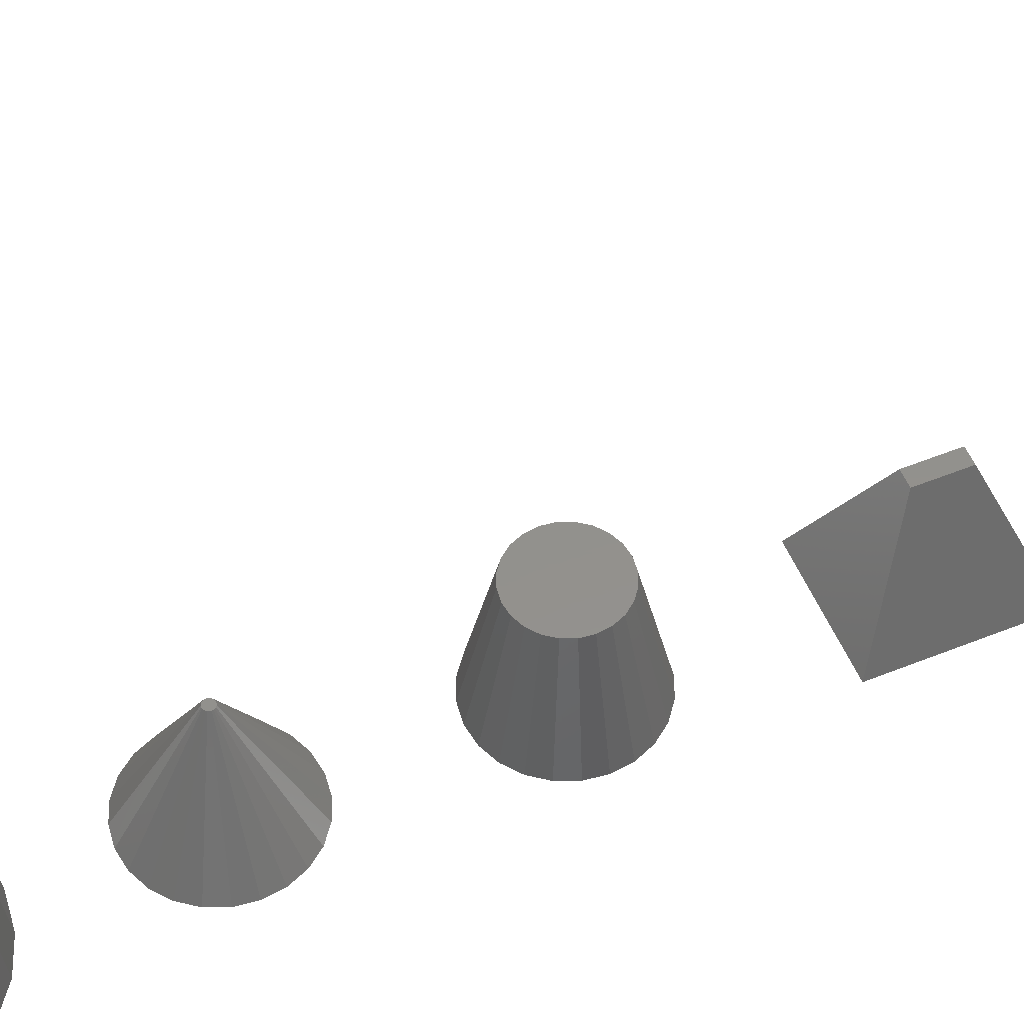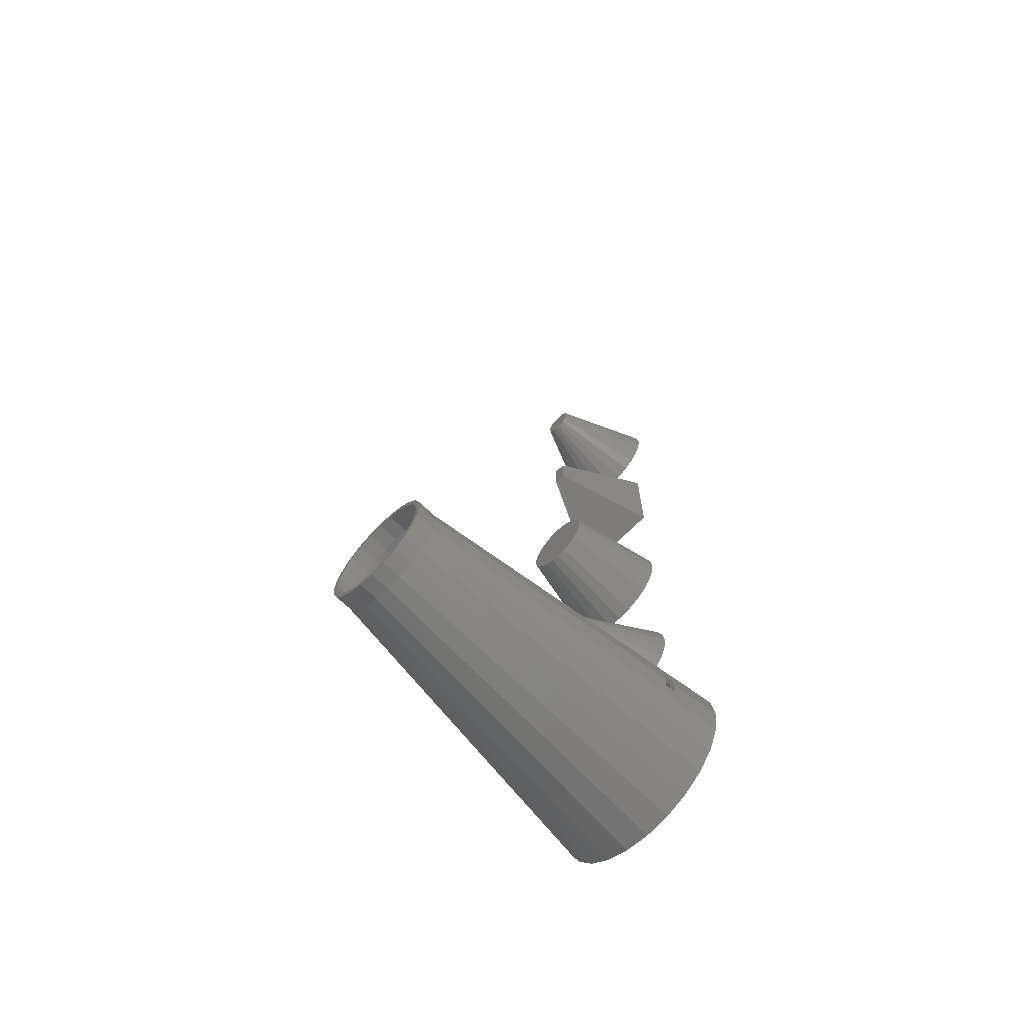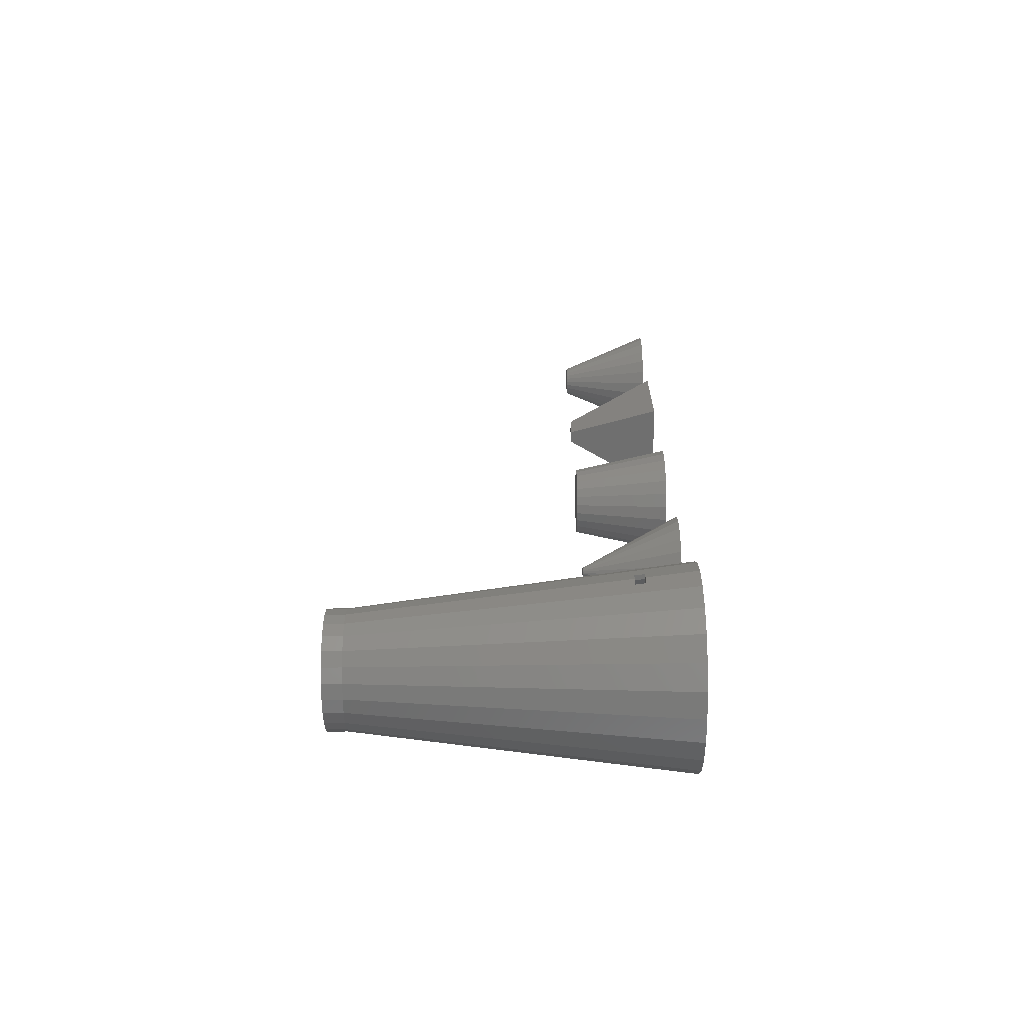
<metadata>
{"format":"stl","ext":"stl","renderer":"f3d","projection":"perspective","resolution":1024,"background":"white","views":[{"elev":54.3,"azim":66.8,"up":"+Z"},{"elev":-67.4,"azim":45.6,"up":"+Y"},{"elev":-67.1,"azim":90.5,"up":"+Y"}]}
</metadata>
<code>
# stl→obj: 323 verts, 638 faces
v -4.167 -15.55 99.92
v 0 -28.9 0
v -7.48 -27.92 0
v 0 -16.1 99.92
v -8.05 -13.94 99.92
v -14.45 -25.03 0
v -11.38 -11.38 99.92
v -20.44 -20.44 0
v -25.03 -14.45 0
v -13.94 -8.05 99.92
v -27.92 -7.48 0
v -15.55 -4.167 99.92
v -26.56 -3 15.2
v -28.9 5.309e-15 0
v -26.95 5.597e-15 15.2
v -26.17 -3 18.2
v -16.1 2.958e-15 99.92
v -26.57 5.527e-15 18.2
v -27.92 7.48 0
v -26.56 3 15.2
v -26.17 3 18.2
v -15.55 4.167 99.92
v -13.94 8.05 99.92
v -25.03 14.45 0
v -11.38 11.38 99.92
v -20.44 20.44 0
v -8.05 13.94 99.92
v -14.45 25.03 0
v -4.167 15.55 99.92
v -7.48 27.92 0
v 1.972e-15 16.1 99.92
v 3.539e-15 28.9 0
v 4.167 15.55 99.92
v 7.48 27.92 0
v 8.05 13.94 99.92
v 14.45 25.03 0
v 11.38 11.38 99.92
v 20.44 20.44 0
v 25.03 14.45 0
v 13.94 8.05 99.92
v 27.92 7.48 0
v 15.55 4.167 99.92
v 16.1 -9.858e-16 99.92
v 26.17 -3 18.2
v 15.55 -4.167 99.92
v 26.57 -2.329e-15 18.2
v 27.92 -7.48 0
v 26.56 -3 15.2
v 28.9 -1.77e-15 0
v 26.95 -2.352e-15 15.2
v 13.94 -8.05 99.92
v 25.03 -14.45 0
v 11.38 -11.38 99.92
v 20.44 -20.44 0
v 8.05 -13.94 99.92
v 14.45 -25.03 0
v 4.167 -15.55 99.92
v 7.48 -27.92 0
v -29.36 7.868 0
v -26.33 15.2 0
v -21.5 21.5 0
v -15.2 26.33 0
v -7.868 29.36 0
v 3.723e-15 30.4 0
v 7.868 29.36 0
v 15.2 26.33 0
v 21.5 21.5 0
v 26.33 15.2 0
v 29.36 7.868 0
v 29.36 -7.868 0
v 30.4 -1.861e-15 0
v -29.36 -7.868 0
v -30.4 5.584e-15 0
v -26.33 -15.2 0
v -21.5 -21.5 0
v -15.2 -26.33 0
v -7.868 -29.36 0
v 0 -30.4 0
v 7.868 -29.36 0
v 15.2 -26.33 0
v 21.5 -21.5 0
v 26.33 -15.2 0
v -2.155e-15 -17.6 99.92
v -4.555 -17 99.92
v -8.8 -15.24 99.92
v -12.45 -12.45 99.92
v -15.24 -8.8 99.92
v -17 -4.555 99.92
v -17.6 1.078e-15 99.92
v -27.67 -3 18.2
v -28.07 5.412e-15 18.2
v -28.06 -3 15.2
v -28.45 5.545e-15 15.2
v -17 4.555 99.92
v -27.67 3 18.2
v -28.06 3 15.2
v -15.24 8.8 99.92
v -12.45 12.45 99.92
v -8.8 15.24 99.92
v -4.555 17 99.92
v 0 17.6 99.92
v 4.555 17 99.92
v 8.8 15.24 99.92
v 12.45 12.45 99.92
v 15.24 8.8 99.92
v 17 4.555 99.92
v 28.06 3 15.2
v 28.45 -2.765e-15 15.2
v 28.07 -2.805e-15 18.2
v 17.6 -3.233e-15 99.92
v 27.67 3 18.2
v 28.06 -3 15.2
v 17 -4.555 99.92
v 27.67 -3 18.2
v 15.24 -8.8 99.92
v 12.45 -12.45 99.92
v 8.8 -15.24 99.92
v 4.555 -17 99.92
v -17 -4.555 105.8
v -17 4.555 105.8
v -17.6 1.078e-15 105.8
v -15.24 -8.8 105.8
v -16.1 2.958e-15 105.8
v -15.55 -4.167 105.8
v -13.94 -8.05 105.8
v -12.45 -12.45 105.8
v -11.38 -11.38 105.8
v -8.8 -15.24 105.8
v -8.05 -13.94 105.8
v -4.555 -17 105.8
v -4.167 -15.55 105.8
v -2.155e-15 -17.6 105.8
v 0 -16.1 105.8
v 4.555 -17 105.8
v 4.167 -15.55 105.8
v 8.05 -13.94 105.8
v 8.8 -15.24 105.8
v 11.38 -11.38 105.8
v 12.45 -12.45 105.8
v 13.94 -8.05 105.8
v 15.24 -8.8 105.8
v 15.55 -4.167 105.8
v 17 -4.555 105.8
v 16.1 -9.858e-16 105.8
v -15.24 8.8 105.8
v -15.55 4.167 105.8
v -13.94 8.05 105.8
v -12.45 12.45 105.8
v -11.38 11.38 105.8
v -8.8 15.24 105.8
v -8.05 13.94 105.8
v -4.555 17 105.8
v -4.167 15.55 105.8
v 0 17.6 105.8
v 1.972e-15 16.1 105.8
v 4.555 17 105.8
v 4.167 15.55 105.8
v 8.05 13.94 105.8
v 8.8 15.24 105.8
v 11.38 11.38 105.8
v 12.45 12.45 105.8
v 13.94 8.05 105.8
v 15.24 8.8 105.8
v 15.55 4.167 105.8
v 17 4.555 105.8
v 17.6 -3.233e-15 105.8
v 26.17 3 18.2
v 26.56 3 15.2
v -16.8 119.9 0.04043
v -16.8 129 0.04043
v -17.4 124.4 0.04043
v -15.06 115.7 0.04043
v -15.06 133.2 0.04043
v -12.27 112.1 0.04043
v -12.27 136.8 0.04043
v -8.65 109.3 0.04043
v -8.65 139.6 0.04043
v -4.429 107.5 0.04043
v -4.429 141.3 0.04043
v 0.1 106.9 0.04043
v 0.1 141.9 0.04043
v 4.629 107.5 0.04043
v 4.629 141.3 0.04043
v 8.85 109.3 0.04043
v 8.85 139.6 0.04043
v 12.47 112.1 0.04043
v 12.47 136.8 0.04043
v 15.26 115.7 0.04043
v 15.26 133.2 0.04043
v 17 119.9 0.04043
v 17 129 0.04043
v 17.6 124.4 0.04043
v -17.11 61.42 0
v -17.11 70.48 0
v -17.71 65.95 0
v -15.36 57.2 0
v -15.36 74.7 0
v -12.58 53.58 0
v -12.58 78.33 0
v -8.957 50.8 0
v -8.957 81.11 0
v -4.736 49.05 0
v -4.736 82.86 0
v -0.207 48.45 0
v -0.207 83.45 0
v 4.322 49.05 0
v 4.322 82.86 0
v 8.543 50.8 0
v 8.543 81.11 0
v 12.17 53.58 0
v 12.17 78.33 0
v 14.95 57.2 0
v 14.95 74.7 0
v 16.7 61.42 0
v 16.7 70.48 0
v 17.29 65.95 0
v 4.393 238.6 30.26
v 8.923 226.6 0
v 4.393 226 0
v 5.661 238.7 30.26
v 13.14 228.3 0
v 6.843 239.2 30.26
v 16.77 231.1 0
v 7.858 240 30.26
v 19.55 234.7 0
v 8.637 241 30.26
v 21.3 238.9 0
v 9.126 242.2 30.26
v 21.89 243.5 0
v 9.293 243.5 30.26
v 9.126 244.7 30.26
v 21.3 248 0
v 8.637 245.9 30.26
v 19.55 252.2 0
v 7.858 246.9 30.26
v 16.77 255.8 0
v 13.14 258.6 0
v 6.843 247.7 30.26
v 8.923 260.4 0
v 5.661 248.2 30.26
v 4.393 261 0
v 4.393 248.4 30.26
v -0.1361 260.4 0
v 3.125 248.2 30.26
v -4.357 258.6 0
v 1.943 247.7 30.26
v -7.981 255.8 0
v 0.9284 246.9 30.26
v -10.76 252.2 0
v 0.1497 245.9 30.26
v -12.51 248 0
v -0.3398 244.7 30.26
v -0.5068 243.5 30.26
v -13.11 243.5 0
v -0.3398 242.2 30.26
v -12.51 238.9 0
v 0.1497 241 30.26
v -10.76 234.7 0
v 0.9284 240 30.26
v -7.981 231.1 0
v -4.357 228.3 0
v 1.943 239.2 30.26
v -0.1361 226.6 0
v 3.125 238.7 30.26
v 0.1 113.5 30.3
v 2.931 113.9 30.3
v 5.569 115 30.3
v 7.834 116.7 30.3
v 9.572 119 30.3
v 10.66 121.6 30.3
v 11.04 124.4 30.3
v 10.66 127.3 30.3
v 9.572 129.9 30.3
v 7.834 132.2 30.3
v 5.569 133.9 30.3
v 2.931 135 30.3
v 0.1 135.4 30.3
v -2.731 135 30.3
v -5.369 133.9 30.3
v -7.634 132.2 30.3
v -9.372 129.9 30.3
v -10.46 127.3 30.3
v -10.84 124.4 30.3
v -10.46 121.6 30.3
v -9.372 119 30.3
v -7.634 116.7 30.3
v -5.369 115 30.3
v -2.731 113.9 30.3
v -0.207 64.75 30.26
v 0.1036 64.79 30.26
v 0.393 64.91 30.26
v 0.6416 65.1 30.26
v 0.8323 65.35 30.26
v 0.9521 65.64 30.26
v 0.993 65.95 30.26
v 0.9521 66.26 30.26
v 0.8323 66.55 30.26
v -1.246 66.55 30.26
v -1.366 66.26 30.26
v -1.246 65.35 30.26
v -1.366 65.64 30.26
v -0.807 64.91 30.26
v -0.5176 64.79 30.26
v -1.407 65.95 30.26
v -1.056 65.1 30.26
v -1.056 66.8 30.26
v 0.393 66.99 30.26
v 0.1036 67.11 30.26
v -0.207 67.15 30.26
v -0.5176 67.11 30.26
v -0.807 66.99 30.26
v 0.6416 66.8 30.26
v 1.29 180.5 30.26
v -12.21 203.9 0
v -12.21 168.4 0
v 1.29 191.8 30.26
v 17.69 203.9 0
v 5.19 191.8 30.26
v 5.19 180.5 30.26
v 17.69 168.4 0
v 2.89 168.4 0
v 2.74 168.4 0
v 2.74 180.5 30.26
f 1 2 3
f 2 1 4
f 5 3 6
f 3 5 1
f 7 6 8
f 6 7 5
f 9 7 8
f 7 9 10
f 11 10 9
f 10 11 12
f 11 13 12
f 13 11 14
f 13 14 15
f 12 16 17
f 16 12 13
f 17 16 18
f 19 15 14
f 15 19 20
f 20 19 21
f 21 19 22
f 18 22 17
f 22 18 21
f 19 23 22
f 23 19 24
f 24 25 23
f 25 24 26
f 27 26 28
f 26 27 25
f 29 28 30
f 28 29 27
f 31 30 32
f 30 31 29
f 33 32 34
f 32 33 31
f 35 34 36
f 34 35 33
f 37 36 38
f 36 37 35
f 37 39 40
f 39 37 38
f 40 41 42
f 41 40 39
f 43 44 45
f 44 43 46
f 47 48 49
f 48 47 45
f 48 45 44
f 49 48 50
f 51 47 52
f 47 51 45
f 53 52 54
f 52 53 51
f 55 54 56
f 54 55 53
f 57 56 58
f 56 57 55
f 4 58 2
f 58 4 57
f 59 19 14
f 19 59 60
f 19 60 24
f 24 60 61
f 24 61 26
f 26 61 62
f 26 62 28
f 28 62 63
f 28 63 30
f 30 63 64
f 30 64 32
f 32 64 34
f 34 64 65
f 34 65 36
f 36 65 66
f 36 66 38
f 38 66 67
f 38 67 39
f 39 67 68
f 39 68 41
f 41 68 69
f 41 69 49
f 49 69 70
f 70 69 71
f 59 72 73
f 72 59 14
f 72 14 11
f 72 11 74
f 74 11 9
f 74 9 75
f 75 9 8
f 75 8 76
f 76 8 6
f 76 6 77
f 77 6 3
f 77 3 78
f 78 3 2
f 78 2 58
f 78 58 79
f 79 58 56
f 79 56 80
f 80 56 54
f 80 54 81
f 81 54 52
f 81 52 82
f 82 52 47
f 82 47 70
f 70 47 49
f 83 77 78
f 77 83 84
f 84 76 77
f 76 84 85
f 85 75 76
f 75 85 86
f 86 74 75
f 74 86 87
f 87 72 74
f 72 87 88
f 89 90 88
f 90 89 91
f 72 92 73
f 92 72 88
f 92 88 90
f 73 92 93
f 94 91 89
f 91 94 95
f 95 94 96
f 96 73 93
f 73 96 59
f 59 96 94
f 97 59 94
f 59 97 60
f 98 60 97
f 60 98 61
f 98 62 61
f 62 98 99
f 99 63 62
f 63 99 100
f 100 64 63
f 64 100 101
f 101 65 64
f 65 101 102
f 102 66 65
f 66 102 103
f 103 67 66
f 67 103 104
f 68 104 105
f 104 68 67
f 69 105 106
f 105 69 68
f 71 107 108
f 107 71 69
f 107 69 106
f 109 106 110
f 106 109 111
f 106 111 107
f 70 112 113
f 112 70 71
f 113 112 114
f 112 71 108
f 114 110 113
f 110 114 109
f 70 115 82
f 115 70 113
f 82 116 81
f 116 82 115
f 116 80 81
f 80 116 117
f 117 79 80
f 79 117 118
f 118 78 79
f 78 118 83
f 119 120 121
f 120 119 122
f 120 122 123
f 123 122 124
f 124 122 125
f 125 122 126
f 125 126 127
f 127 126 128
f 127 128 129
f 129 128 130
f 129 130 131
f 131 130 132
f 131 132 133
f 133 132 134
f 133 134 135
f 135 134 136
f 136 134 137
f 136 137 138
f 138 137 139
f 138 139 140
f 140 139 141
f 140 141 142
f 142 141 143
f 142 143 144
f 123 145 120
f 145 123 146
f 145 146 147
f 145 147 148
f 148 147 149
f 148 149 150
f 150 149 151
f 150 151 152
f 152 151 153
f 152 153 154
f 154 153 155
f 154 155 156
f 156 155 157
f 156 157 158
f 156 158 159
f 159 158 160
f 159 160 161
f 161 160 162
f 161 162 163
f 163 162 164
f 163 164 165
f 165 164 144
f 165 144 143
f 165 143 166
f 139 117 116
f 117 139 137
f 115 139 116
f 139 115 141
f 113 141 115
f 141 113 143
f 110 143 113
f 143 110 166
f 106 166 110
f 166 106 165
f 105 165 106
f 165 105 163
f 104 163 105
f 163 104 161
f 159 104 103
f 104 159 161
f 156 103 102
f 103 156 159
f 154 102 101
f 102 154 156
f 152 101 100
f 101 152 154
f 150 100 99
f 100 150 152
f 148 99 98
f 99 148 150
f 148 97 145
f 97 148 98
f 145 94 120
f 94 145 97
f 120 89 121
f 89 120 94
f 121 88 119
f 88 121 89
f 119 87 122
f 87 119 88
f 122 86 126
f 86 122 87
f 128 86 85
f 86 128 126
f 130 85 84
f 85 130 128
f 132 84 83
f 84 132 130
f 134 83 118
f 83 134 132
f 137 118 117
f 118 137 134
f 160 35 37
f 35 160 158
f 160 40 162
f 40 160 37
f 162 42 164
f 42 162 40
f 164 43 144
f 43 164 42
f 144 45 142
f 45 144 43
f 142 51 140
f 51 142 45
f 140 53 138
f 53 140 51
f 136 53 55
f 53 136 138
f 135 55 57
f 55 135 136
f 133 57 4
f 57 133 135
f 131 4 1
f 4 131 133
f 129 1 5
f 1 129 131
f 127 5 7
f 5 127 129
f 10 127 7
f 127 10 125
f 12 125 10
f 125 12 124
f 17 124 12
f 124 17 123
f 22 123 17
f 123 22 146
f 23 146 22
f 146 23 147
f 25 147 23
f 147 25 149
f 151 25 27
f 25 151 149
f 153 27 29
f 27 153 151
f 155 29 31
f 29 155 153
f 157 31 33
f 31 157 155
f 158 33 35
f 33 158 157
f 167 107 168
f 107 167 111
f 90 95 91
f 95 90 16
f 95 16 18
f 21 95 18
f 16 92 13
f 92 16 90
f 107 50 168
f 50 112 48
f 112 50 107
f 112 107 108
f 114 48 112
f 48 114 44
f 95 20 96
f 20 95 21
f 20 15 96
f 96 92 93
f 92 96 13
f 13 96 15
f 114 46 44
f 46 111 167
f 111 46 114
f 111 114 109
f 43 167 46
f 167 43 42
f 167 42 168
f 168 49 50
f 49 168 41
f 41 168 42
f 169 170 171
f 170 169 172
f 170 172 173
f 173 172 174
f 173 174 175
f 175 174 176
f 175 176 177
f 177 176 178
f 177 178 179
f 179 178 180
f 179 180 181
f 181 180 182
f 181 182 183
f 183 182 184
f 183 184 185
f 185 184 186
f 185 186 187
f 187 186 188
f 187 188 189
f 189 188 190
f 189 190 191
f 191 190 192
f 193 194 195
f 194 193 196
f 194 196 197
f 197 196 198
f 197 198 199
f 199 198 200
f 199 200 201
f 201 200 202
f 201 202 203
f 203 202 204
f 203 204 205
f 205 204 206
f 205 206 207
f 207 206 208
f 207 208 209
f 209 208 210
f 209 210 211
f 211 210 212
f 211 212 213
f 213 212 214
f 213 214 215
f 215 214 216
f 217 218 219
f 218 217 220
f 220 221 218
f 221 220 222
f 222 223 221
f 223 222 224
f 224 225 223
f 225 224 226
f 226 227 225
f 227 226 228
f 228 229 227
f 229 228 230
f 231 229 230
f 229 231 232
f 233 232 231
f 232 233 234
f 235 234 233
f 234 235 236
f 235 237 236
f 237 235 238
f 238 239 237
f 239 238 240
f 240 241 239
f 241 240 242
f 242 243 241
f 243 242 244
f 244 245 243
f 245 244 246
f 246 247 245
f 247 246 248
f 249 248 250
f 248 249 247
f 251 250 252
f 250 251 249
f 251 253 254
f 253 251 252
f 254 255 256
f 255 254 253
f 256 257 258
f 257 256 255
f 258 259 260
f 259 258 257
f 259 261 260
f 261 259 262
f 262 263 261
f 263 262 264
f 264 219 263
f 219 264 217
f 252 255 253
f 255 252 250
f 255 250 257
f 257 250 259
f 259 250 248
f 259 248 246
f 259 246 262
f 262 246 244
f 262 244 264
f 264 244 242
f 264 242 217
f 217 242 240
f 217 240 220
f 220 240 238
f 220 238 222
f 222 238 235
f 222 235 224
f 224 235 233
f 224 233 226
f 226 233 231
f 226 231 228
f 228 231 230
f 256 251 254
f 251 256 258
f 251 258 249
f 249 258 260
f 249 260 247
f 247 260 261
f 247 261 245
f 245 261 263
f 245 263 243
f 243 263 219
f 243 219 241
f 241 219 218
f 241 218 239
f 239 218 221
f 239 221 237
f 237 221 223
f 237 223 236
f 236 223 225
f 236 225 234
f 234 225 227
f 234 227 232
f 232 227 229
f 265 182 180
f 182 265 266
f 266 184 182
f 184 266 267
f 267 186 184
f 186 267 268
f 268 188 186
f 188 268 269
f 269 190 188
f 190 269 270
f 270 192 190
f 192 270 271
f 272 192 271
f 192 272 191
f 273 191 272
f 191 273 189
f 274 189 273
f 189 274 187
f 274 185 187
f 185 274 275
f 275 183 185
f 183 275 276
f 276 181 183
f 181 276 277
f 277 179 181
f 179 277 278
f 278 177 179
f 177 278 279
f 279 175 177
f 175 279 280
f 173 280 281
f 280 173 175
f 170 281 282
f 281 170 173
f 170 283 171
f 283 170 282
f 171 284 169
f 284 171 283
f 169 285 172
f 285 169 284
f 172 286 174
f 286 172 285
f 286 176 174
f 176 286 287
f 287 178 176
f 178 287 288
f 288 180 178
f 180 288 265
f 282 284 283
f 284 282 285
f 285 282 281
f 285 281 286
f 286 281 280
f 286 280 287
f 287 280 279
f 287 279 288
f 288 279 278
f 288 278 265
f 265 278 277
f 265 277 266
f 266 277 276
f 266 276 275
f 266 275 267
f 267 275 274
f 267 274 268
f 268 274 269
f 269 274 273
f 269 273 270
f 270 273 272
f 270 272 271
f 289 206 204
f 206 289 290
f 291 210 208
f 210 291 292
f 292 212 210
f 212 292 293
f 293 214 212
f 214 293 294
f 294 216 214
f 216 294 295
f 296 216 295
f 216 296 215
f 297 215 296
f 215 297 213
f 290 208 206
f 208 290 291
f 194 298 299
f 298 194 197
f 193 300 196
f 300 193 301
f 302 202 200
f 202 302 303
f 194 304 195
f 304 194 299
f 196 305 198
f 305 196 300
f 197 306 298
f 306 197 199
f 307 207 209
f 207 307 308
f 308 205 207
f 205 308 309
f 309 203 205
f 203 309 310
f 310 201 203
f 201 310 311
f 311 199 201
f 199 311 306
f 312 209 211
f 209 312 307
f 195 301 193
f 301 195 304
f 303 204 202
f 204 303 289
f 312 213 297
f 213 312 211
f 305 200 198
f 200 305 302
f 299 301 304
f 301 299 300
f 300 299 298
f 300 298 305
f 305 298 306
f 305 306 302
f 302 306 311
f 302 311 303
f 303 311 310
f 303 310 289
f 289 310 309
f 289 309 290
f 290 309 308
f 290 308 307
f 290 307 291
f 291 307 312
f 291 312 292
f 292 312 293
f 293 312 297
f 293 297 296
f 293 296 294
f 294 296 295
f 313 314 315
f 314 313 316
f 316 317 314
f 317 316 318
f 317 319 320
f 319 317 318
f 319 321 320
f 321 319 322
f 322 319 315
f 315 319 313
f 313 319 323
f 323 316 313
f 316 323 318
f 318 323 319
f 317 315 314
f 315 317 322
f 322 317 321
f 321 317 320

</code>
